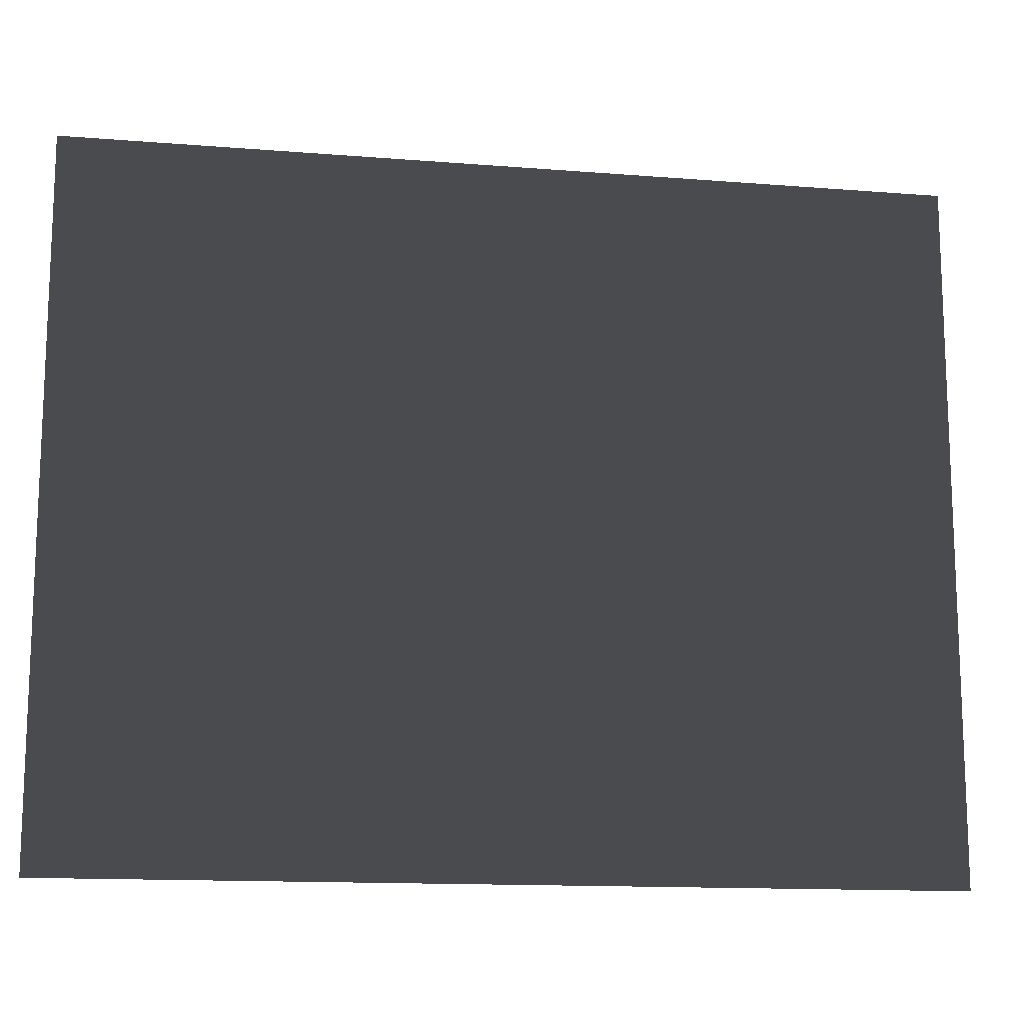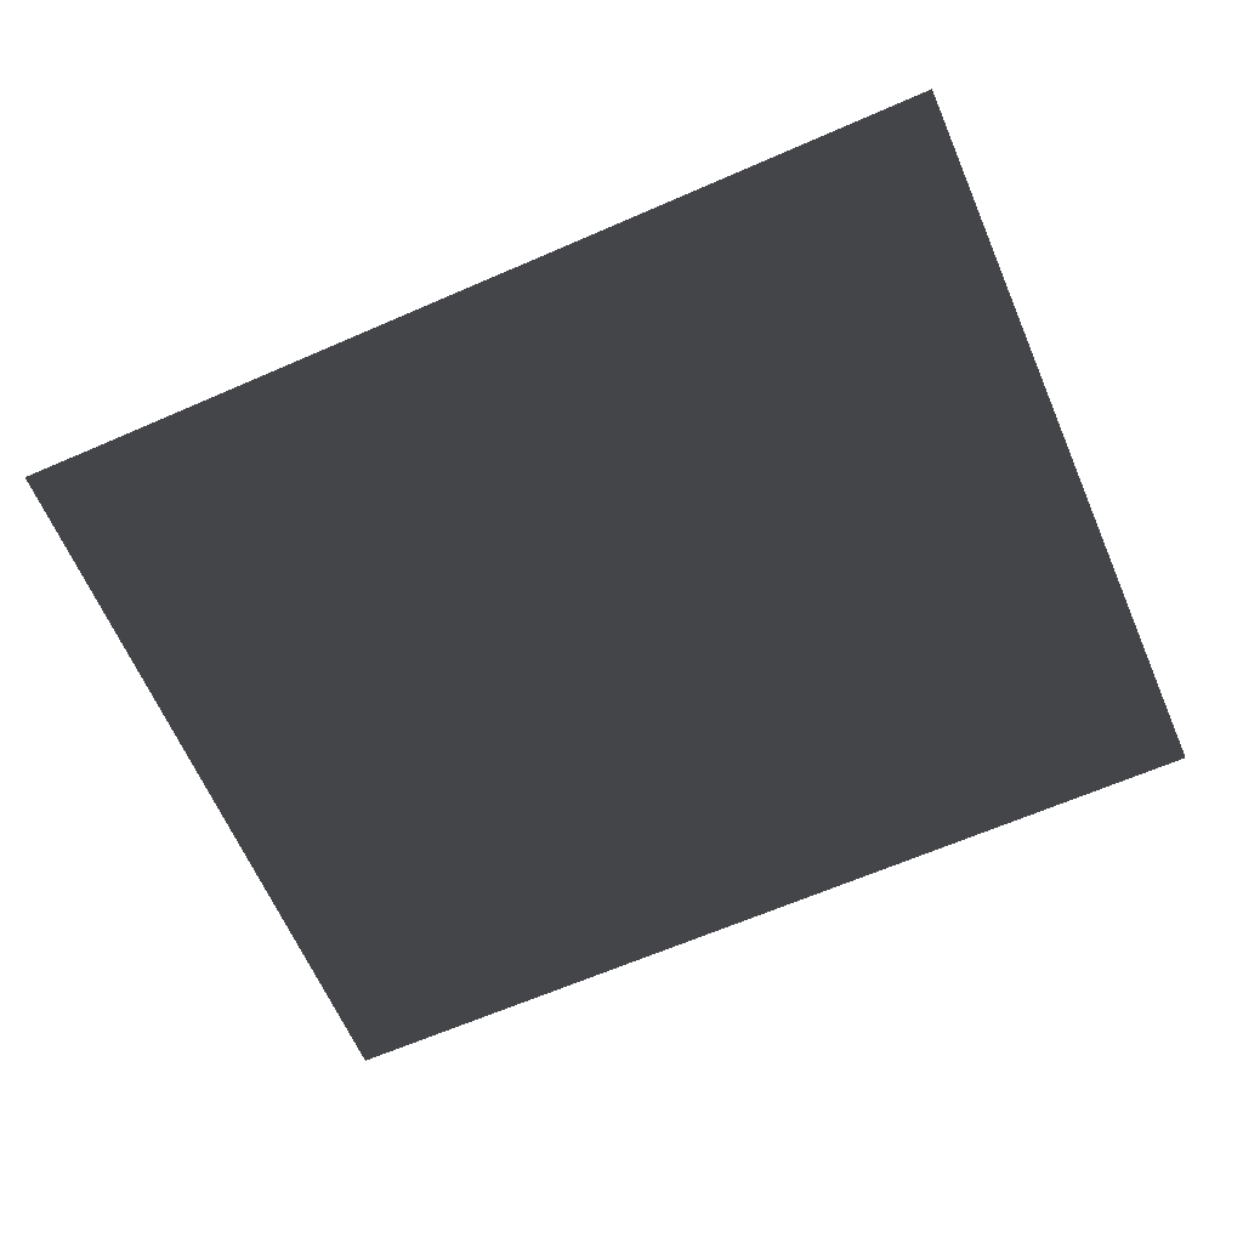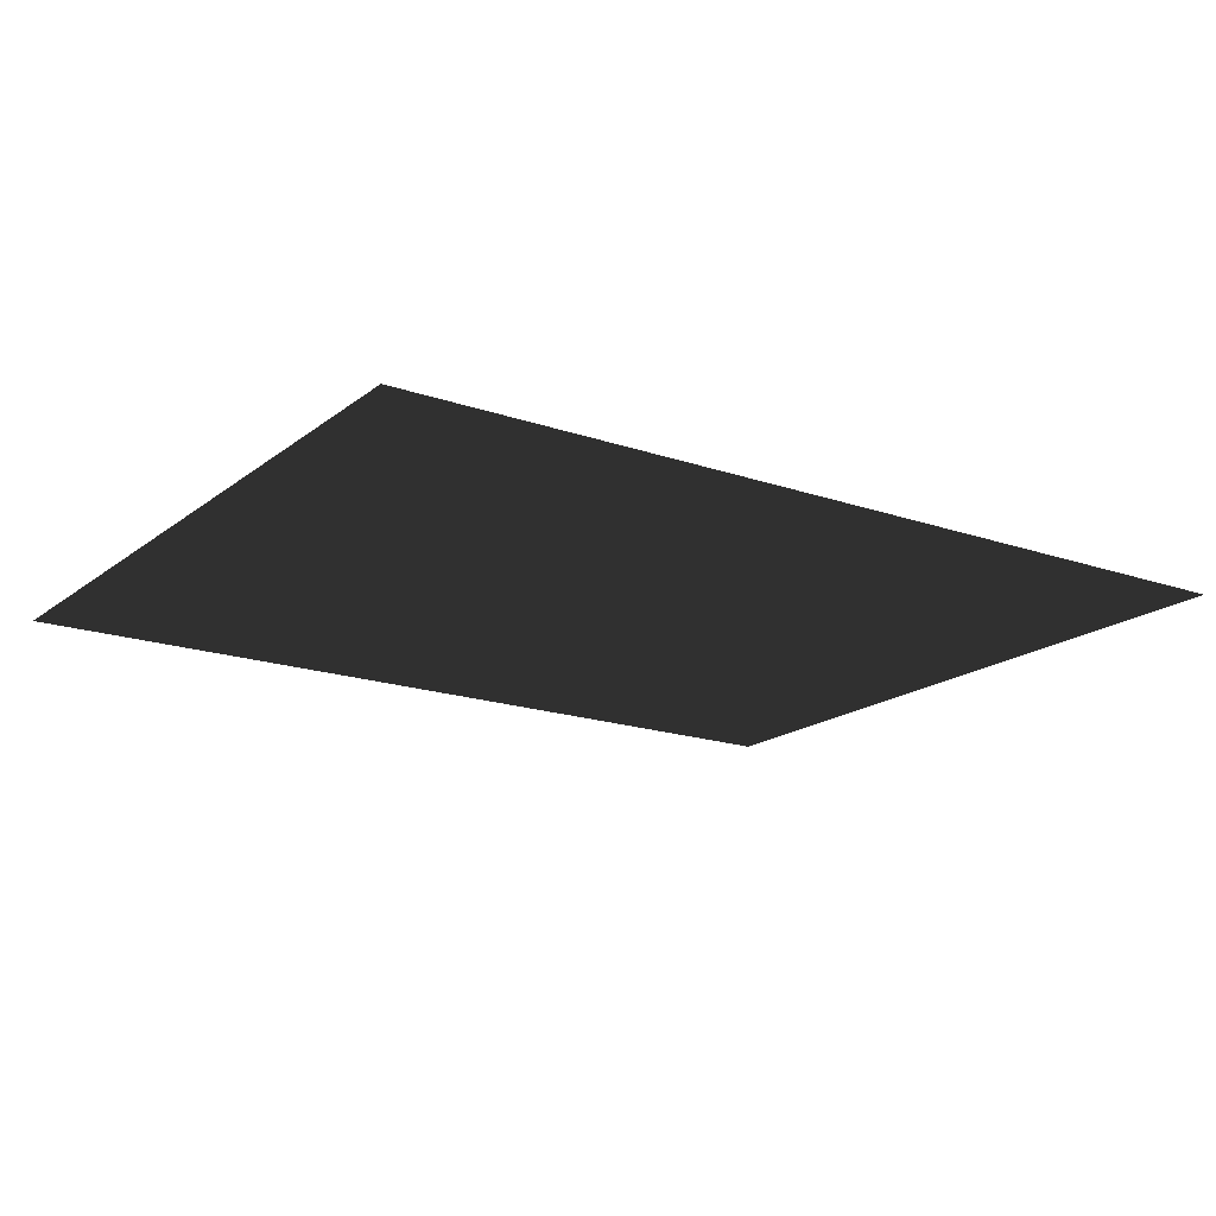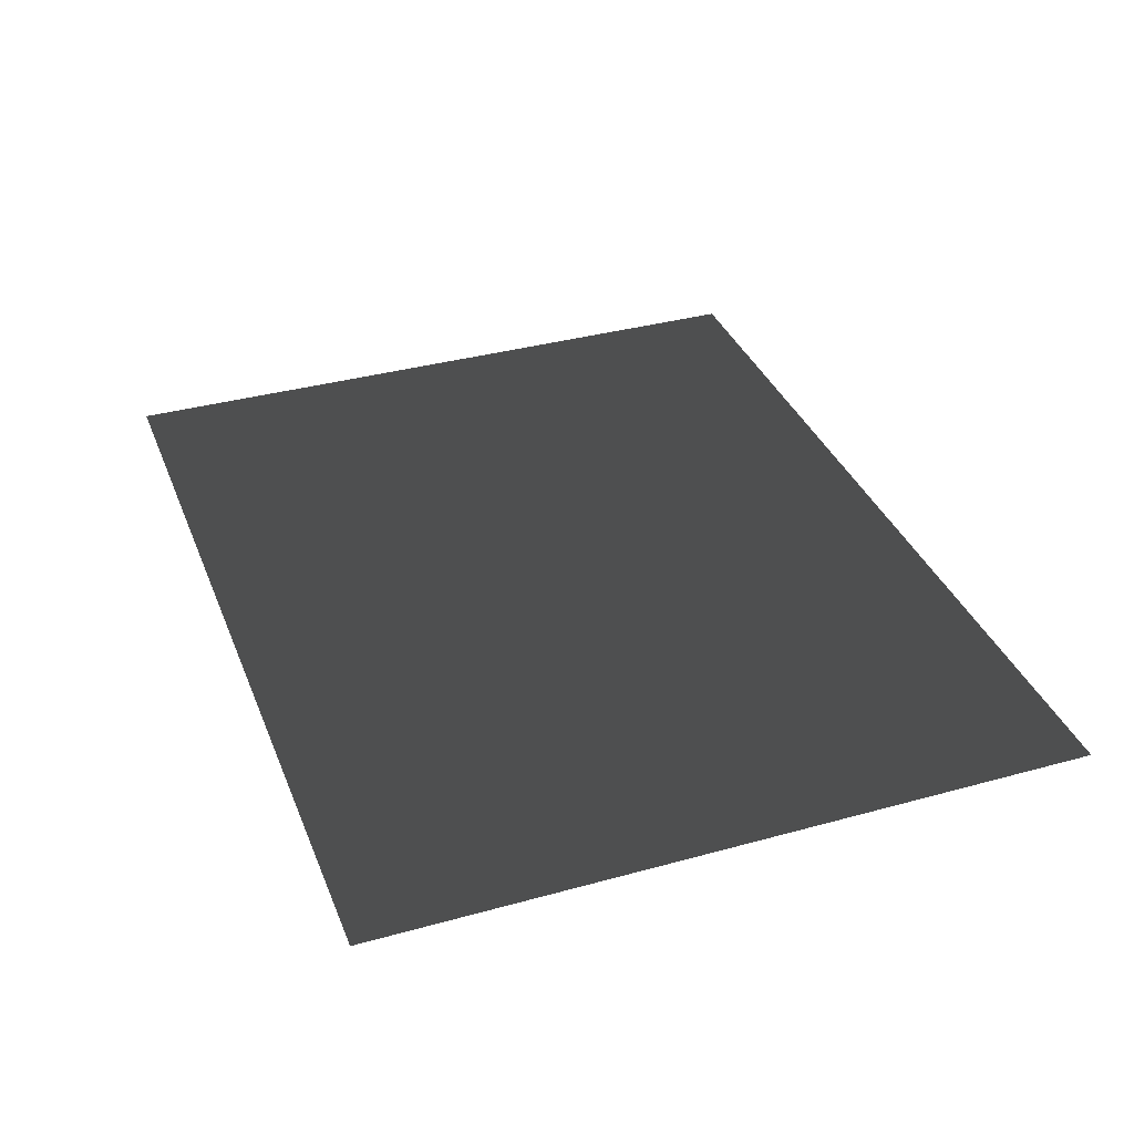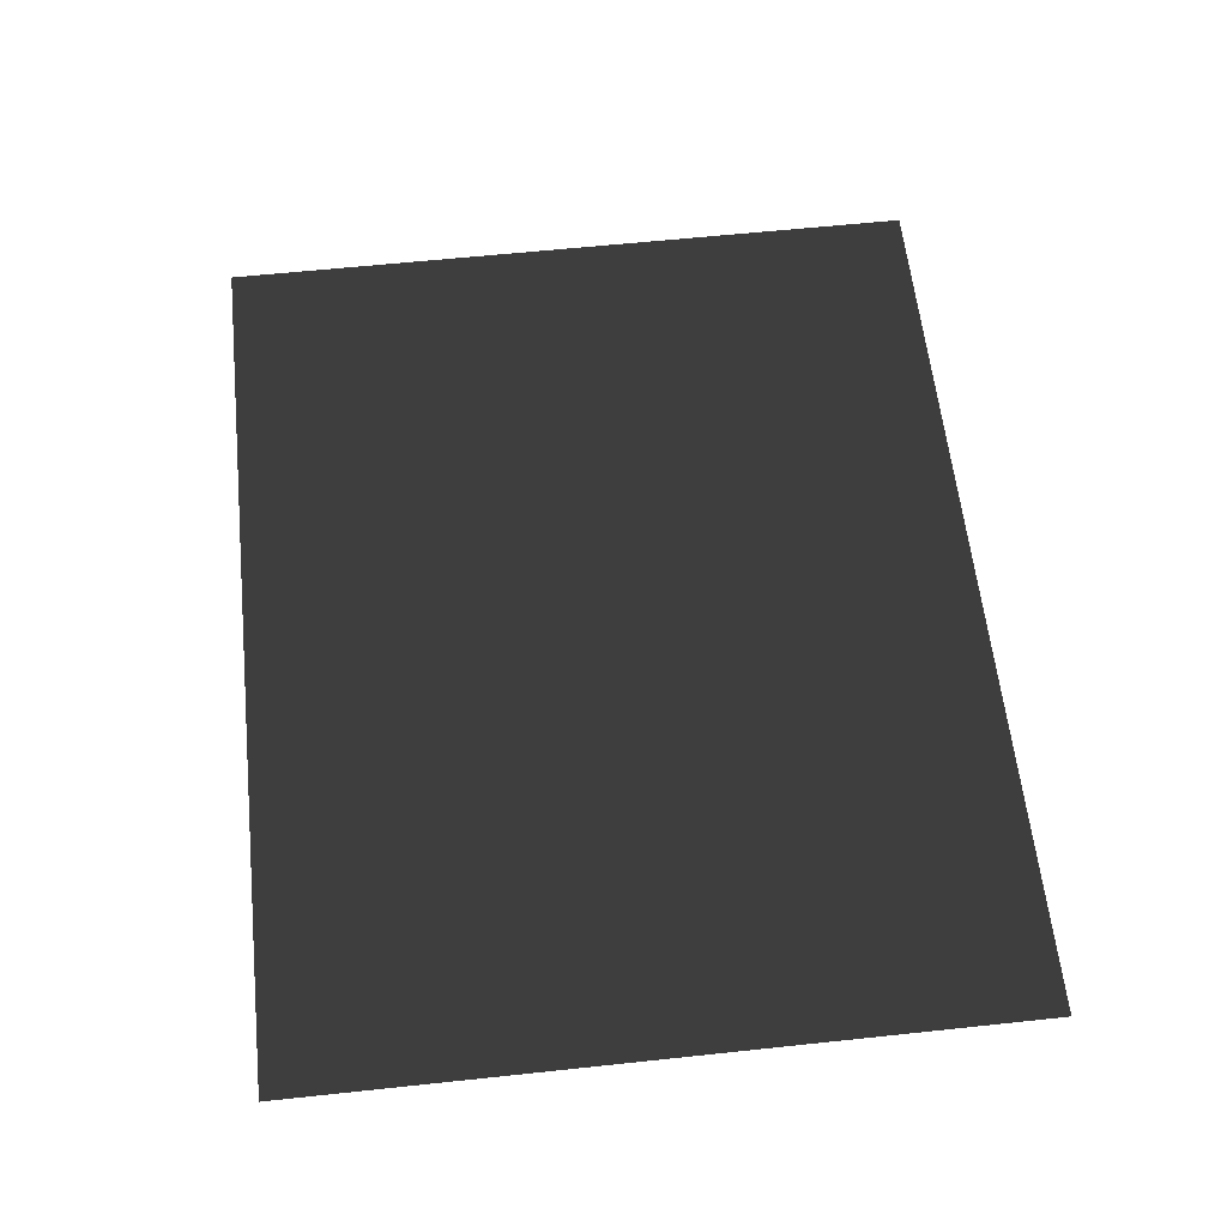
<metadata>
{"format":"obj","ext":"obj","renderer":"f3d","projection":"perspective","resolution":1024,"background":"white","views":[{"elev":-13.8,"azim":169.9,"up":"+Y"},{"elev":-65.2,"azim":-156.4,"up":"+Z"},{"elev":-17.8,"azim":145.7,"up":"+Z"},{"elev":35.8,"azim":-110.0,"up":"+Z"},{"elev":60.5,"azim":-96.2,"up":"+Z"}]}
</metadata>
<code>
v -4.994 -3.05 0.2307
v -4.994 3.843 0.2307
v 3.672 3.843 0.2307
v 3.672 -3.05 0.2307
g Platform_House.096_33041_400
f 1 3 2
f 1 4 3

</code>
